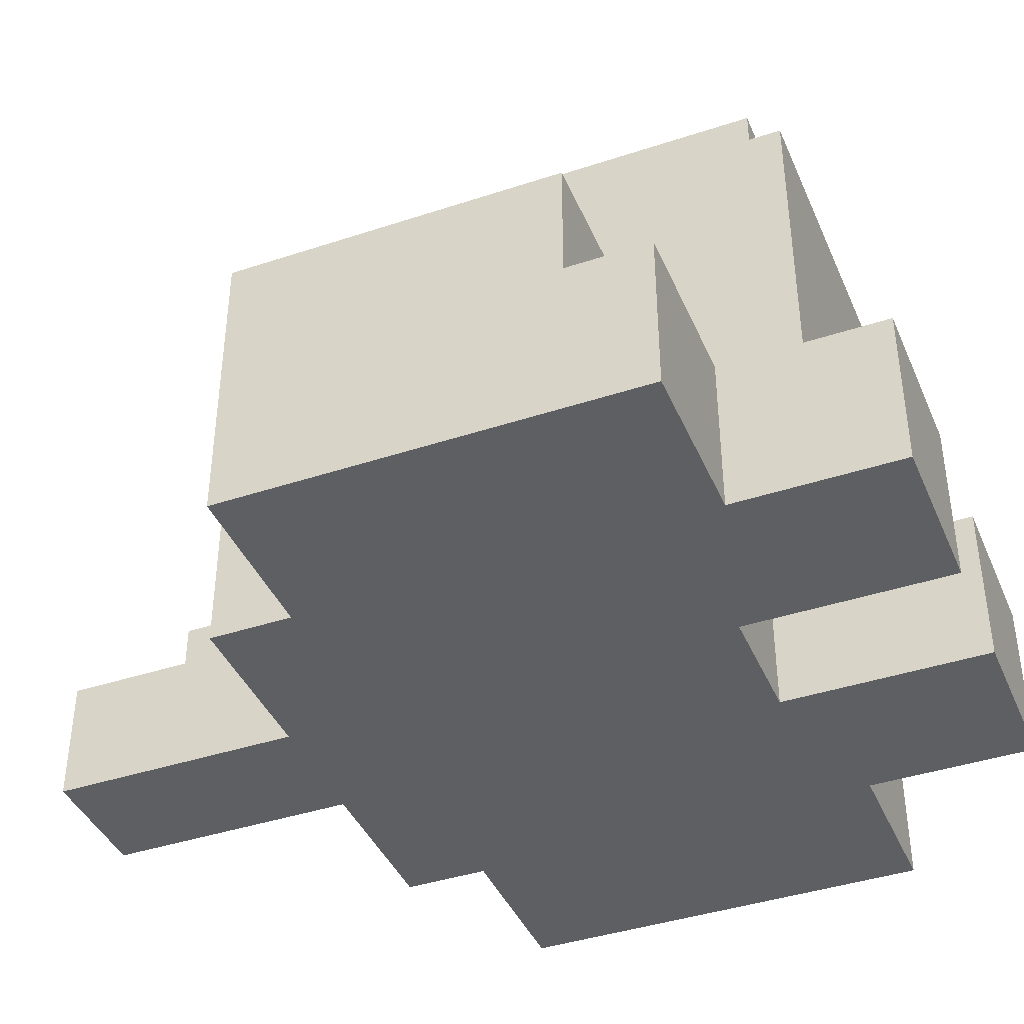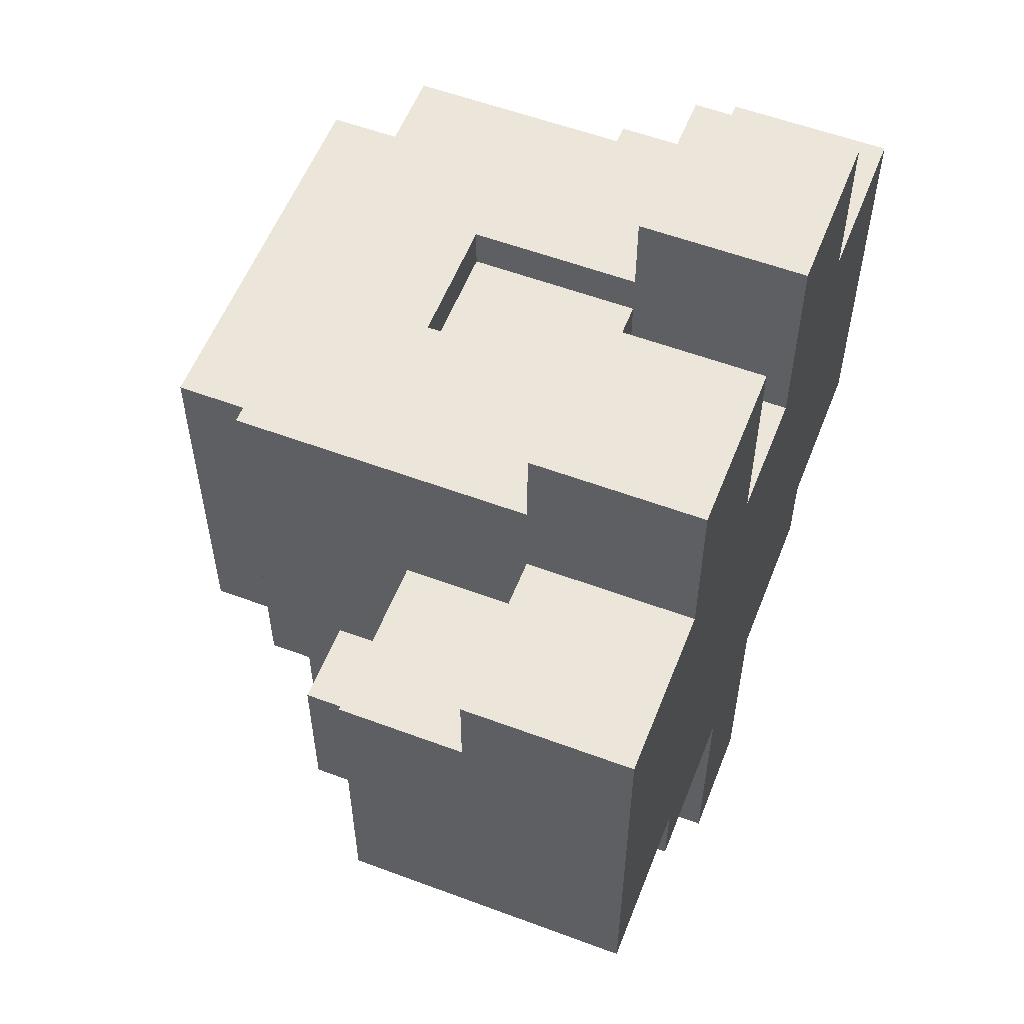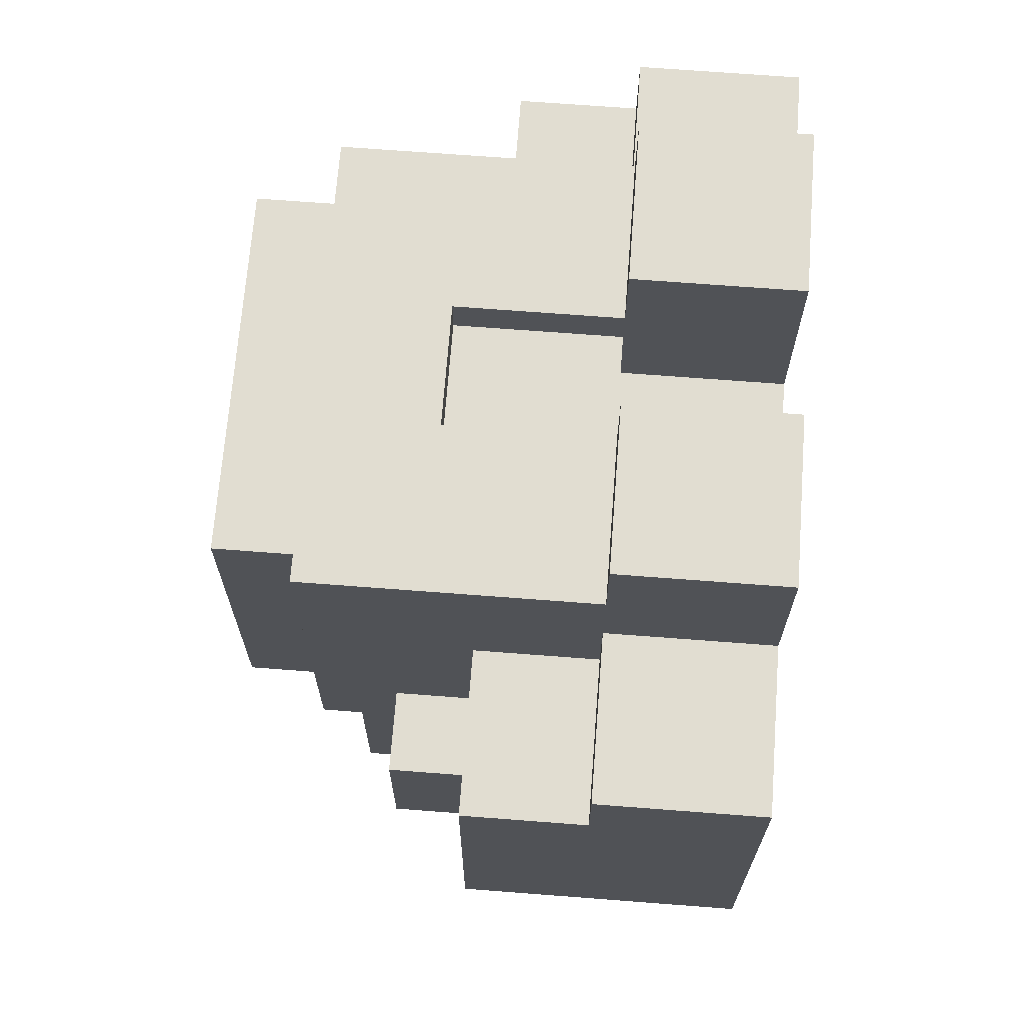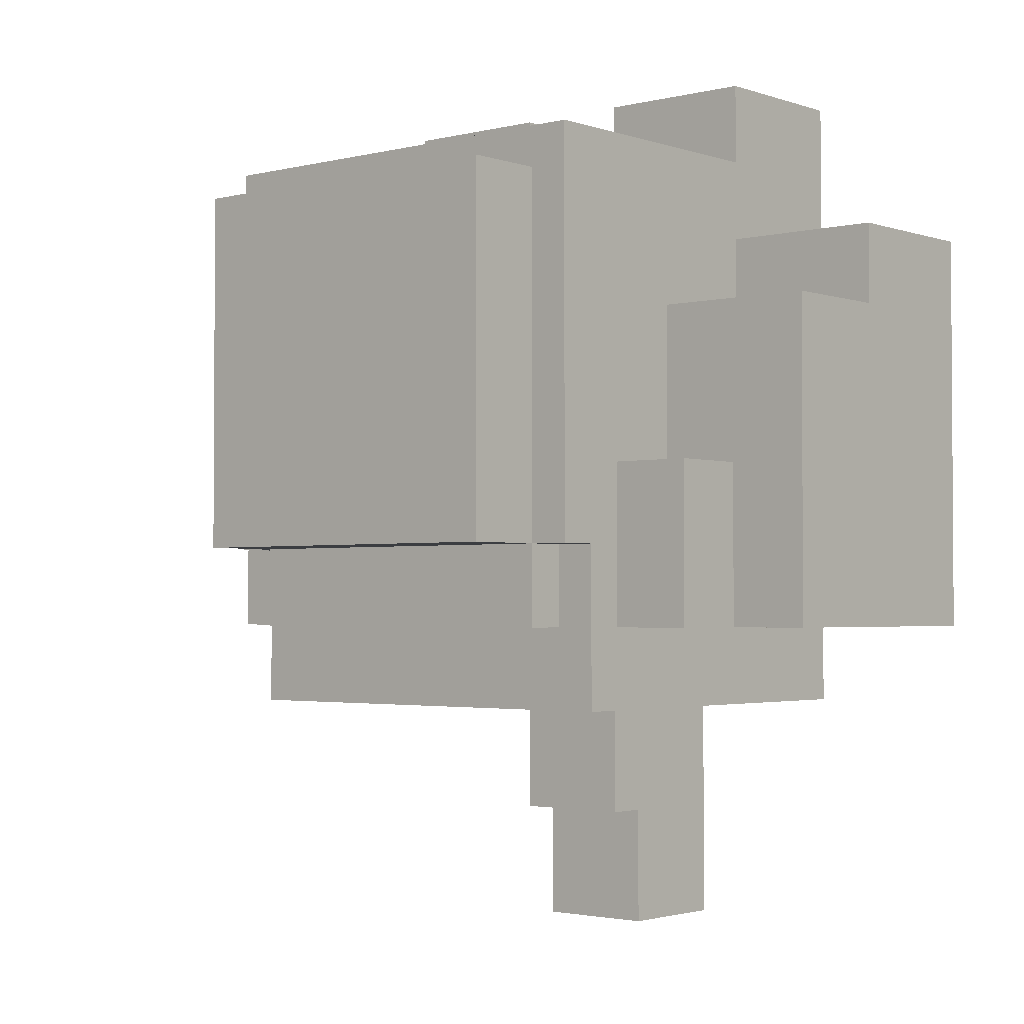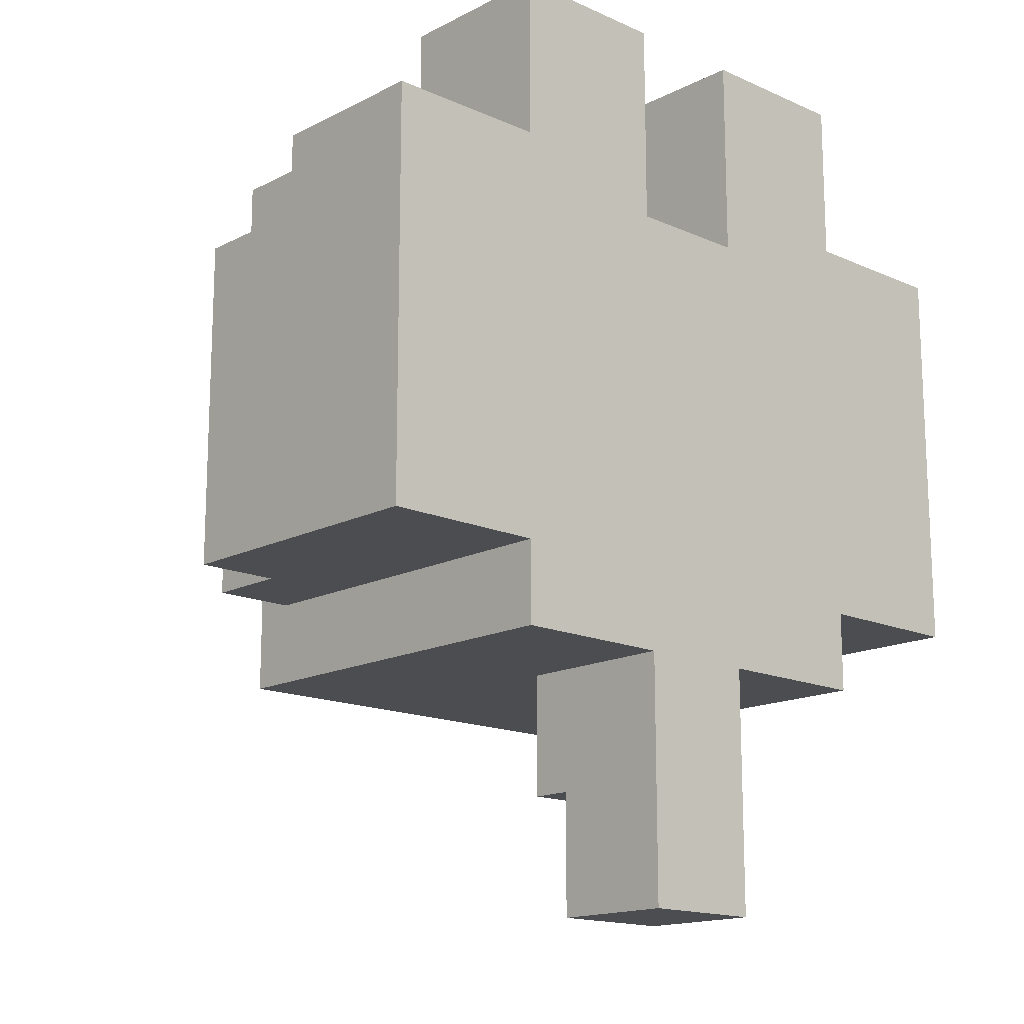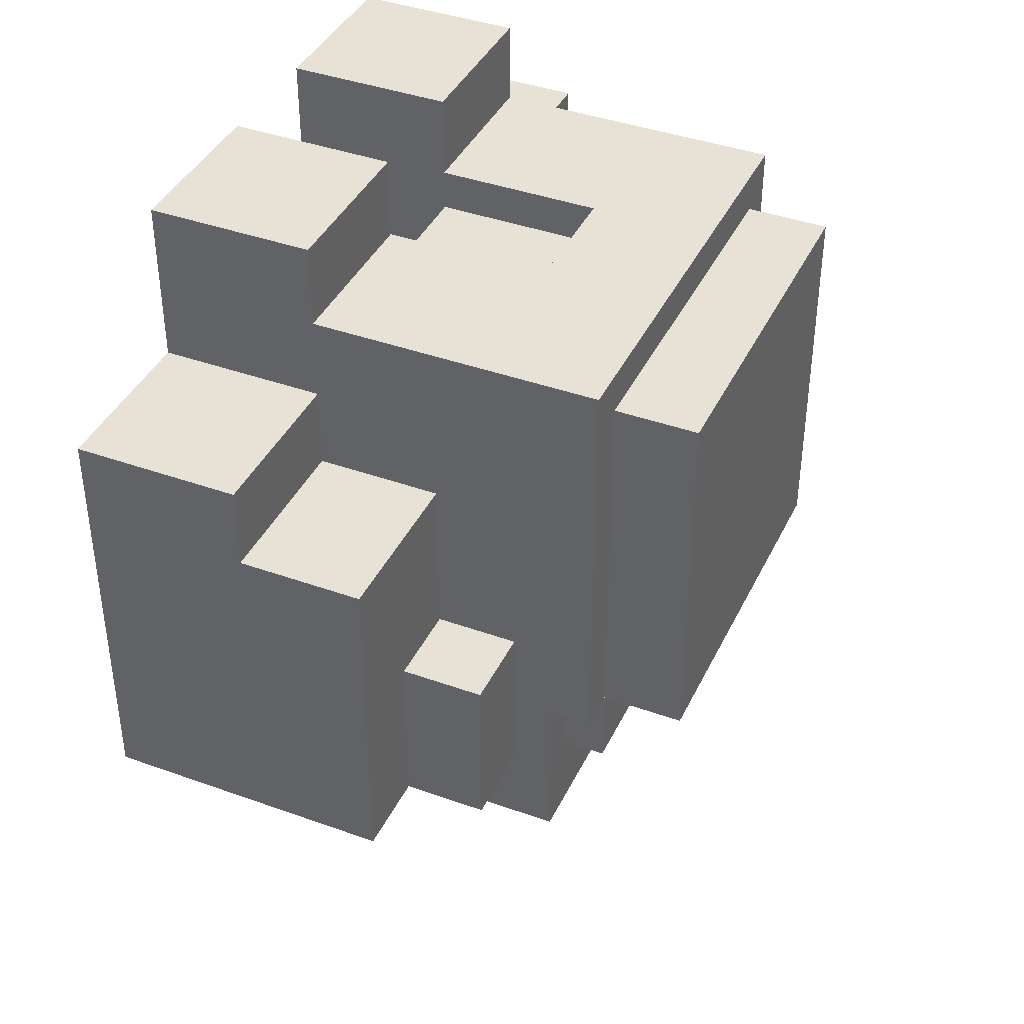
<metadata>
{"format":"obj","ext":"obj","renderer":"f3d","projection":"perspective","resolution":1024,"background":"white","views":[{"elev":-40.9,"azim":-68.0,"up":"+Y"},{"elev":56.5,"azim":-68.7,"up":"+Z"},{"elev":68.8,"azim":-85.6,"up":"+Z"},{"elev":-2.3,"azim":-139.3,"up":"+Z"},{"elev":-15.6,"azim":-43.1,"up":"+Z"},{"elev":40.3,"azim":113.9,"up":"+Z"}]}
</metadata>
<code>
g DOG_body
v -9.5 0 7
v -9.5 0 3
v -9.5 0 -3
v -9.5 4 7
v -9.5 4 5
v -9.5 4 3
v -9.5 7 5
v -9.5 7 -3
v -7.5 7 1
v -7.5 7 -3
v -7.5 9 1
v -7.5 9 -3
v -5.5 0 11
v -5.5 0 7
v -5.5 0 -3
v -5.5 0 -5
v -5.5 4 11
v -5.5 4 9
v -5.5 4 7
v -5.5 4 5
v -5.5 7 5
v -5.5 7 1
v -5.5 9 1
v -5.5 9 -3
v -5.5 10 -1
v -5.5 10 -5
v -5.5 11 9
v -5.5 11 -1
v -4.5 10 -1
v -4.5 10 -3
v -4.5 11 8
v -4.5 11 -1
v -4.5 11 -3
v -4.5 13 8
v -4.5 13 -1
v -1.5 0 -5
v -1.5 0 -7
v -1.5 0 -11
v -1.5 3 -8
v -1.5 3 -11
v -1.5 4 -5
v -1.5 4 -7
v -1.5 4 -8
v 1.5 0 11
v 1.5 0 9
v 1.5 0 6
v 1.5 4 11
v 1.5 4 9
v 1.5 4 8
v 1.5 4 6
v 1.5 8 9
v 1.5 8 8
v -1.5 0 11
v -1.5 0 9
v -1.5 0 6
v -1.5 4 11
v -1.5 4 9
v -1.5 4 8
v -1.5 4 6
v -1.5 8 9
v -1.5 8 8
v 1.5 0 -5
v 1.5 0 -7
v 1.5 0 -11
v 1.5 3 -8
v 1.5 3 -11
v 1.5 4 -5
v 1.5 4 -7
v 1.5 4 -8
v 4.5 10 -1
v 4.5 10 -3
v 4.5 11 8
v 4.5 11 -1
v 4.5 11 -3
v 4.5 13 8
v 4.5 13 -1
v 5.5 0 11
v 5.5 0 7
v 5.5 0 -3
v 5.5 0 -5
v 5.5 4 11
v 5.5 4 9
v 5.5 4 7
v 5.5 4 5
v 5.5 7 5
v 5.5 7 1
v 5.5 9 1
v 5.5 9 -3
v 5.5 10 -1
v 5.5 10 -5
v 5.5 11 9
v 5.5 11 -1
v 7.5 7 1
v 7.5 7 -3
v 7.5 9 1
v 7.5 9 -3
v 9.5 0 7
v 9.5 0 3
v 9.5 0 -3
v 9.5 4 7
v 9.5 4 5
v 9.5 4 3
v 9.5 7 5
v 9.5 7 -3
v -5.5 0 11
v -5.5 4 11
v -1.5 0 11
v -1.5 4 11
v 1.5 0 11
v 1.5 4 11
v 5.5 0 11
v 5.5 4 11
v -5.5 4 9
v -5.5 11 9
v -1.5 4 9
v -1.5 8 9
v 1.5 4 9
v 1.5 8 9
v 5.5 4 9
v 5.5 11 9
v -4.5 11 8
v -4.5 13 8
v -1.5 4 8
v -1.5 8 8
v 1.5 4 8
v 1.5 8 8
v 4.5 11 8
v 4.5 13 8
v -9.5 0 7
v -9.5 4 7
v -5.5 0 7
v -5.5 4 7
v 5.5 0 7
v 5.5 4 7
v 9.5 0 7
v 9.5 4 7
v -1.5 0 6
v -1.5 4 6
v 1.5 0 6
v 1.5 4 6
v -9.5 4 5
v -9.5 7 5
v -5.5 4 5
v -5.5 7 5
v 5.5 4 5
v 5.5 7 5
v 9.5 4 5
v 9.5 7 5
v -7.5 7 1
v -7.5 9 1
v -5.5 7 1
v -5.5 9 1
v 5.5 7 1
v 5.5 9 1
v 7.5 7 1
v 7.5 9 1
v -5.5 10 -1
v -5.5 11 -1
v -4.5 10 -1
v -4.5 11 -1
v -4.5 13 -1
v 4.5 10 -1
v 4.5 11 -1
v 4.5 13 -1
v 5.5 10 -1
v 5.5 11 -1
v -9.5 0 -3
v -9.5 7 -3
v -7.5 7 -3
v -7.5 9 -3
v -5.5 0 -3
v -5.5 9 -3
v -4.5 10 -3
v -4.5 11 -3
v 4.5 10 -3
v 4.5 11 -3
v 5.5 0 -3
v 5.5 9 -3
v 7.5 7 -3
v 7.5 9 -3
v 9.5 0 -3
v 9.5 7 -3
v -5.5 0 -5
v -5.5 10 -5
v -1.5 0 -5
v -1.5 4 -5
v 1.5 0 -5
v 1.5 4 -5
v 5.5 0 -5
v 5.5 10 -5
v -1.5 3 -8
v -1.5 4 -8
v 1.5 3 -8
v 1.5 4 -8
v -1.5 0 -11
v -1.5 3 -11
v 1.5 0 -11
v 1.5 3 -11
v -5.5 0 11
v -1.5 0 11
v 1.5 0 11
v 5.5 0 11
v -4.5 0 9
v -1.5 0 9
v 1.5 0 9
v 4.5 0 9
v -9.5 0 7
v -5.5 0 7
v -4.5 0 7
v 4.5 0 7
v 5.5 0 7
v 9.5 0 7
v -1.5 0 6
v 1.5 0 6
v -9.5 0 3
v -8.5 0 3
v 8.5 0 3
v 9.5 0 3
v -8.5 0 2
v -5.5 0 2
v 5.5 0 2
v 8.5 0 2
v -9.5 0 -3
v -5.5 0 -3
v 5.5 0 -3
v 9.5 0 -3
v -5.5 0 -5
v -1.5 0 -5
v 1.5 0 -5
v 5.5 0 -5
v -1.5 0 -7
v -0.5 0 -7
v 0.5 0 -7
v 1.5 0 -7
v -0.5 0 -8
v 0.5 0 -8
v -1.5 0 -11
v 1.5 0 -11
v -1.5 4 8
v 1.5 4 8
v -1.5 4 6
v 1.5 4 6
v -1.5 8 9
v 1.5 8 9
v -1.5 8 8
v 1.5 8 8
v -1.5 3 -8
v 1.5 3 -8
v -1.5 3 -11
v 1.5 3 -11
v -5.5 4 11
v -1.5 4 11
v 1.5 4 11
v 5.5 4 11
v -5.5 4 9
v -1.5 4 9
v 1.5 4 9
v 5.5 4 9
v -9.5 4 7
v -5.5 4 7
v 5.5 4 7
v 9.5 4 7
v -9.5 4 5
v -5.5 4 5
v 5.5 4 5
v 9.5 4 5
v -1.5 4 -5
v 1.5 4 -5
v -1.5 4 -7
v 1.5 4 -7
v -1.5 4 -8
v 1.5 4 -8
v -9.5 7 5
v -5.5 7 5
v 5.5 7 5
v 9.5 7 5
v -7.5 7 1
v -5.5 7 1
v 5.5 7 1
v 7.5 7 1
v -9.5 7 -3
v -7.5 7 -3
v 7.5 7 -3
v 9.5 7 -3
v -7.5 9 1
v -5.5 9 1
v 5.5 9 1
v 7.5 9 1
v -7.5 9 -3
v -5.5 9 -3
v 5.5 9 -3
v 7.5 9 -3
v -5.5 10 -1
v -4.5 10 -1
v 4.5 10 -1
v 5.5 10 -1
v -4.5 10 -3
v 4.5 10 -3
v -5.5 10 -5
v 5.5 10 -5
v -5.5 11 9
v 5.5 11 9
v -4.5 11 8
v 4.5 11 8
v -5.5 11 -1
v -4.5 11 -1
v 4.5 11 -1
v 5.5 11 -1
v -4.5 11 -3
v 4.5 11 -3
v -4.5 13 8
v 4.5 13 8
v -3.5 13 7
v 3.5 13 7
v -3.5 13 -0
v 3.5 13 -0
v -4.5 13 -1
v 4.5 13 -1
f 4 2 1
f 5 2 4
f 6 3 2
f 6 2 5
f 7 6 5
f 8 3 6
f 8 6 7
f 11 10 9
f 12 10 11
f 17 14 13
f 18 14 17
f 19 14 18
f 21 20 19
f 21 19 18
f 23 22 21
f 24 16 15
f 25 24 23
f 26 16 24
f 26 24 25
f 27 23 21
f 27 21 18
f 27 25 23
f 28 25 27
f 32 30 29
f 33 30 32
f 34 32 31
f 35 32 34
f 39 38 37
f 40 38 39
f 41 37 36
f 42 39 37
f 42 37 41
f 43 39 42
f 47 45 44
f 48 46 45
f 48 45 47
f 49 46 48
f 50 46 49
f 51 49 48
f 52 49 51
f 53 54 56
f 54 55 57
f 56 54 57
f 57 55 58
f 58 55 59
f 57 58 60
f 60 58 61
f 63 64 65
f 65 64 66
f 62 63 67
f 63 65 68
f 67 63 68
f 68 65 69
f 70 71 73
f 73 71 74
f 72 73 75
f 75 73 76
f 77 78 81
f 81 78 82
f 82 78 83
f 83 84 85
f 82 83 85
f 85 86 87
f 79 80 88
f 87 88 89
f 88 80 90
f 89 88 90
f 85 87 91
f 82 85 91
f 87 89 91
f 91 89 92
f 93 94 95
f 95 94 96
f 97 98 100
f 100 98 101
f 98 99 102
f 101 98 102
f 101 102 103
f 102 99 104
f 103 102 104
f 107 106 105
f 108 106 107
f 111 110 109
f 112 110 111
f 115 114 113
f 116 114 115
f 118 114 116
f 119 118 117
f 120 114 118
f 120 118 119
f 125 124 123
f 126 124 125
f 127 122 121
f 128 122 127
f 131 130 129
f 132 130 131
f 135 134 133
f 136 134 135
f 139 138 137
f 140 138 139
f 143 142 141
f 144 142 143
f 147 146 145
f 148 146 147
f 151 150 149
f 152 150 151
f 155 154 153
f 156 154 155
f 157 158 159
f 159 158 160
f 160 161 163
f 163 161 164
f 162 163 165
f 165 163 166
f 167 168 169
f 167 169 171
f 169 170 171
f 171 170 172
f 173 174 175
f 175 174 176
f 177 178 179
f 179 178 180
f 177 179 181
f 181 179 182
f 183 184 185
f 185 184 186
f 186 184 188
f 187 188 189
f 188 184 190
f 189 188 190
f 191 192 193
f 193 192 194
f 195 196 197
f 197 196 198
f 203 200 199
f 204 200 203
f 205 202 201
f 206 202 205
f 208 203 199
f 209 204 203
f 209 203 208
f 210 202 206
f 210 206 205
f 211 202 210
f 213 204 209
f 213 209 208
f 214 211 210
f 214 210 205
f 215 208 207
f 216 208 215
f 217 212 211
f 218 212 217
f 219 208 216
f 219 216 215
f 220 214 213
f 220 208 219
f 220 213 208
f 221 217 211
f 221 214 220
f 221 211 214
f 222 218 217
f 222 217 221
f 223 219 215
f 223 220 219
f 223 222 221
f 223 221 220
f 224 222 223
f 225 222 224
f 226 218 222
f 226 222 225
f 227 225 224
f 228 225 227
f 229 225 228
f 230 225 229
f 231 229 228
f 232 229 231
f 233 229 232
f 234 229 233
f 235 232 231
f 235 233 232
f 236 234 233
f 236 233 235
f 237 235 231
f 237 236 235
f 238 234 236
f 238 236 237
f 241 240 239
f 242 240 241
f 245 244 243
f 246 244 245
f 247 248 249
f 249 248 250
f 251 252 255
f 255 252 256
f 253 254 257
f 257 254 258
f 259 260 263
f 263 260 264
f 261 262 265
f 265 262 266
f 267 268 269
f 269 268 270
f 269 270 271
f 271 270 272
f 273 274 277
f 277 274 278
f 275 276 279
f 279 276 280
f 273 277 281
f 281 277 282
f 280 276 283
f 283 276 284
f 285 286 289
f 289 286 290
f 287 288 291
f 291 288 292
f 293 294 297
f 295 296 298
f 293 297 299
f 297 298 299
f 298 296 300
f 299 298 300
f 301 302 303
f 303 302 304
f 301 303 305
f 305 303 306
f 304 302 307
f 307 302 308
f 306 307 309
f 309 307 310
f 311 312 313
f 313 312 314
f 311 313 315
f 313 314 315
f 314 312 316
f 315 314 316
f 311 315 317
f 315 316 317
f 316 312 318
f 317 316 318

</code>
